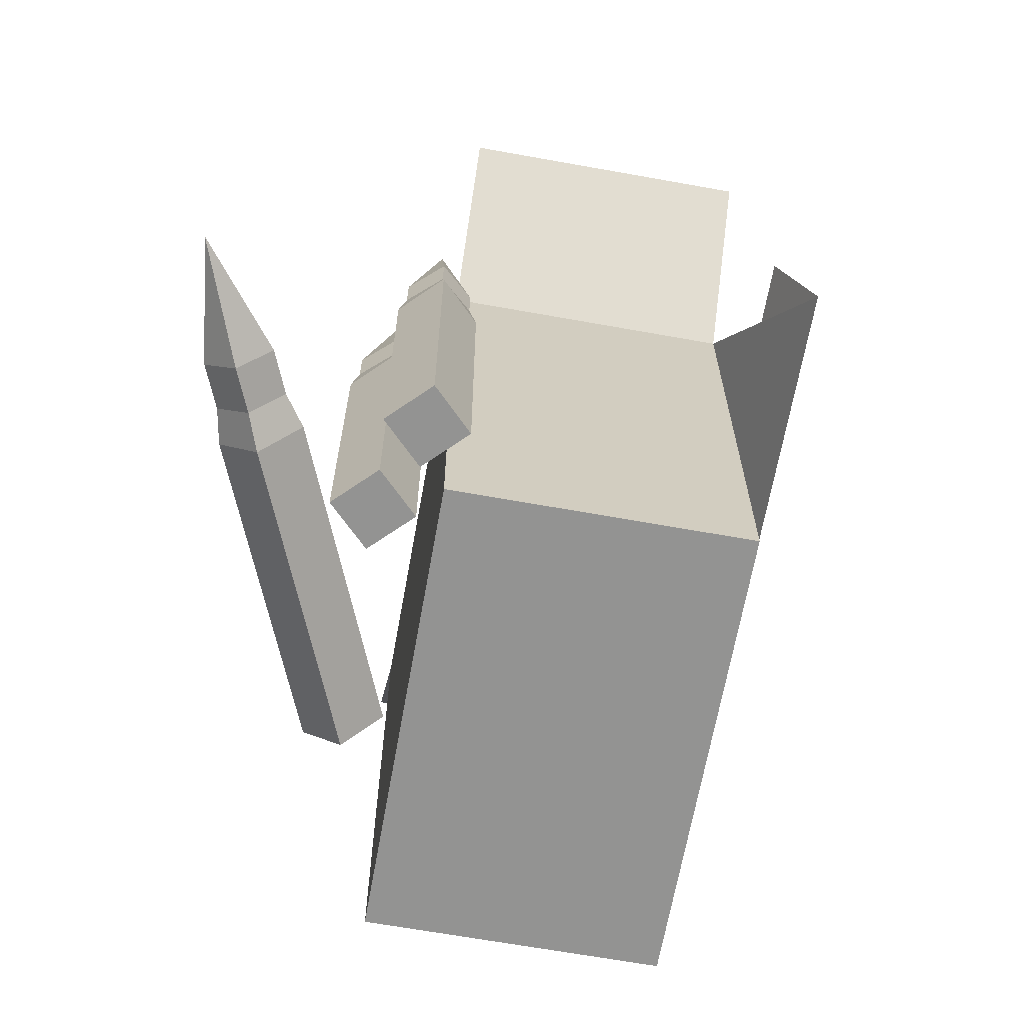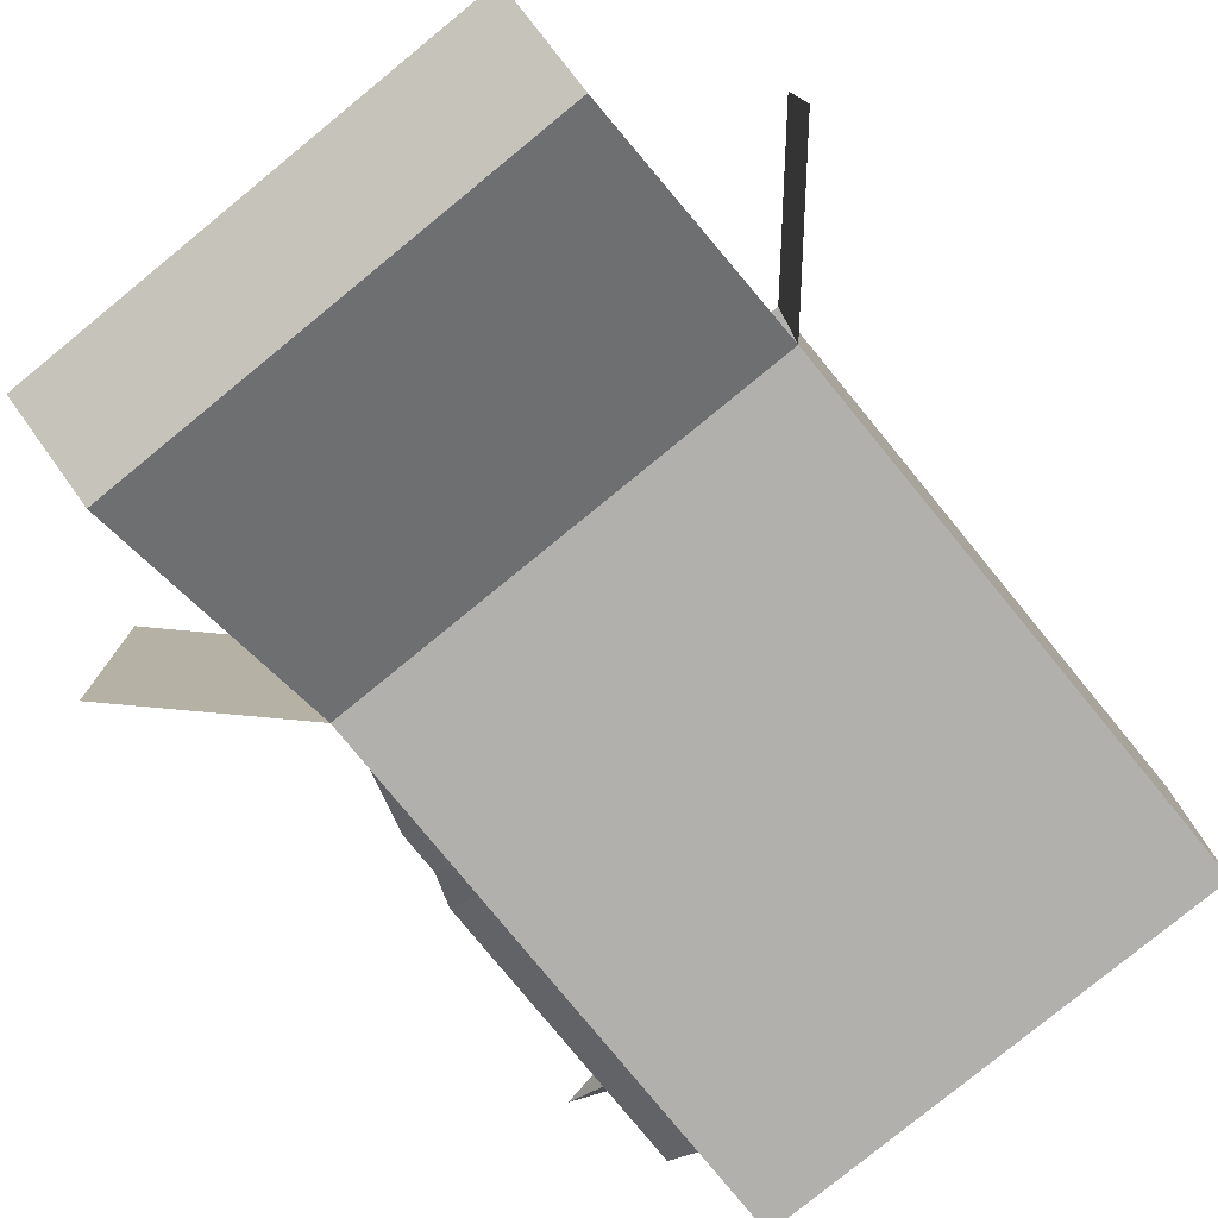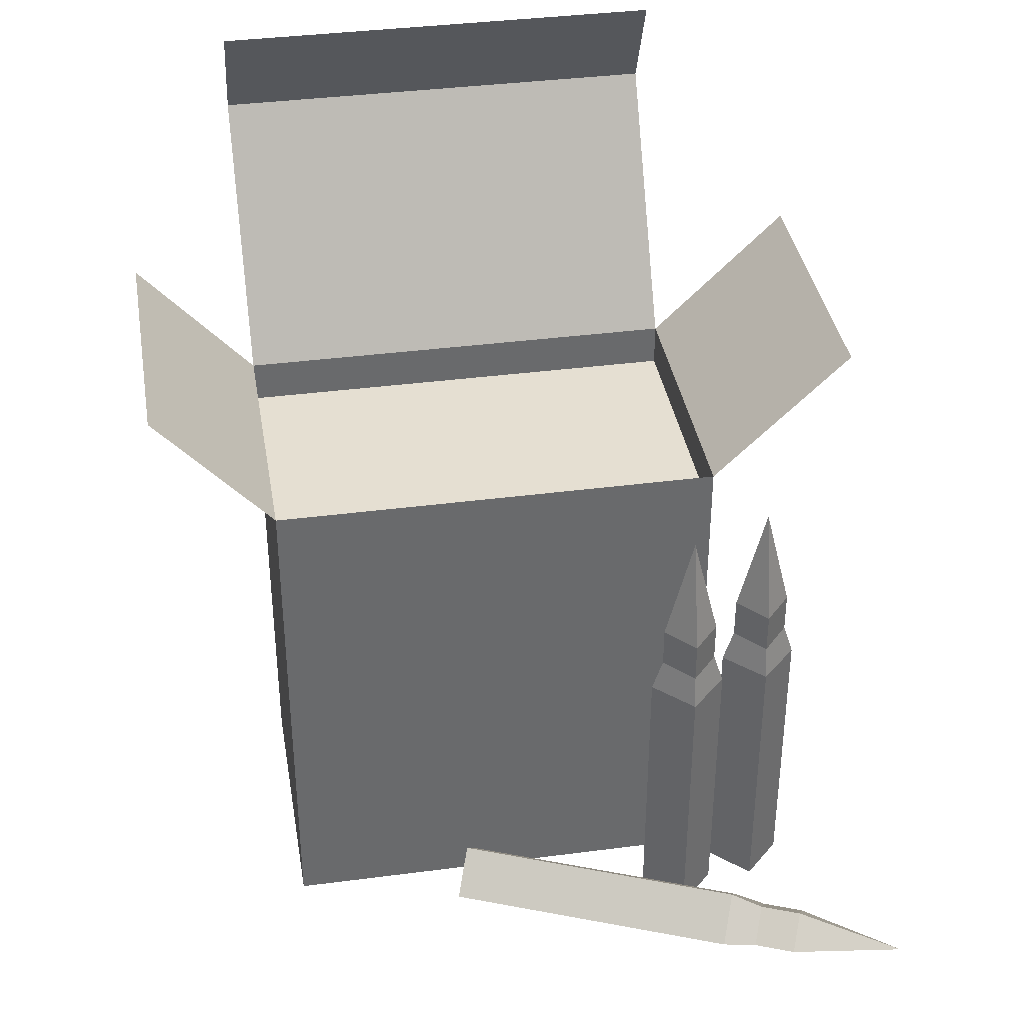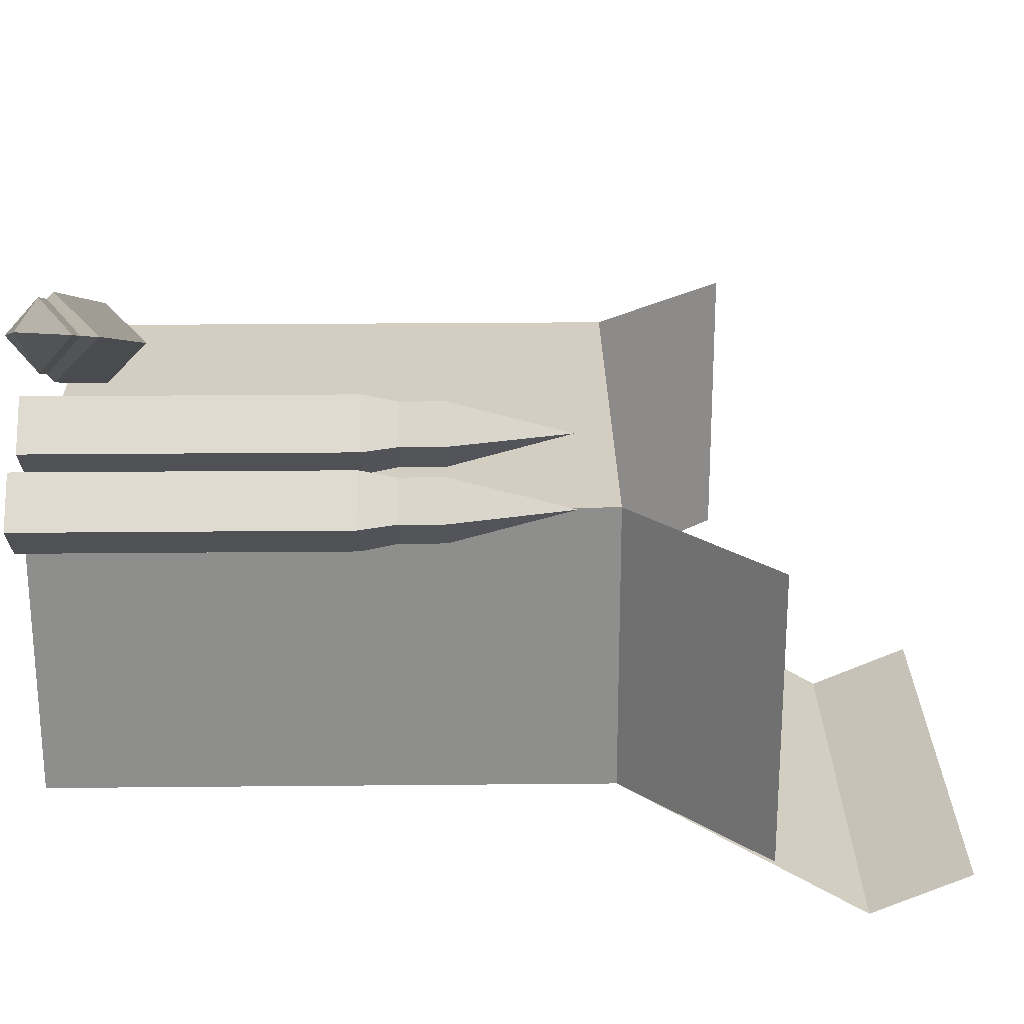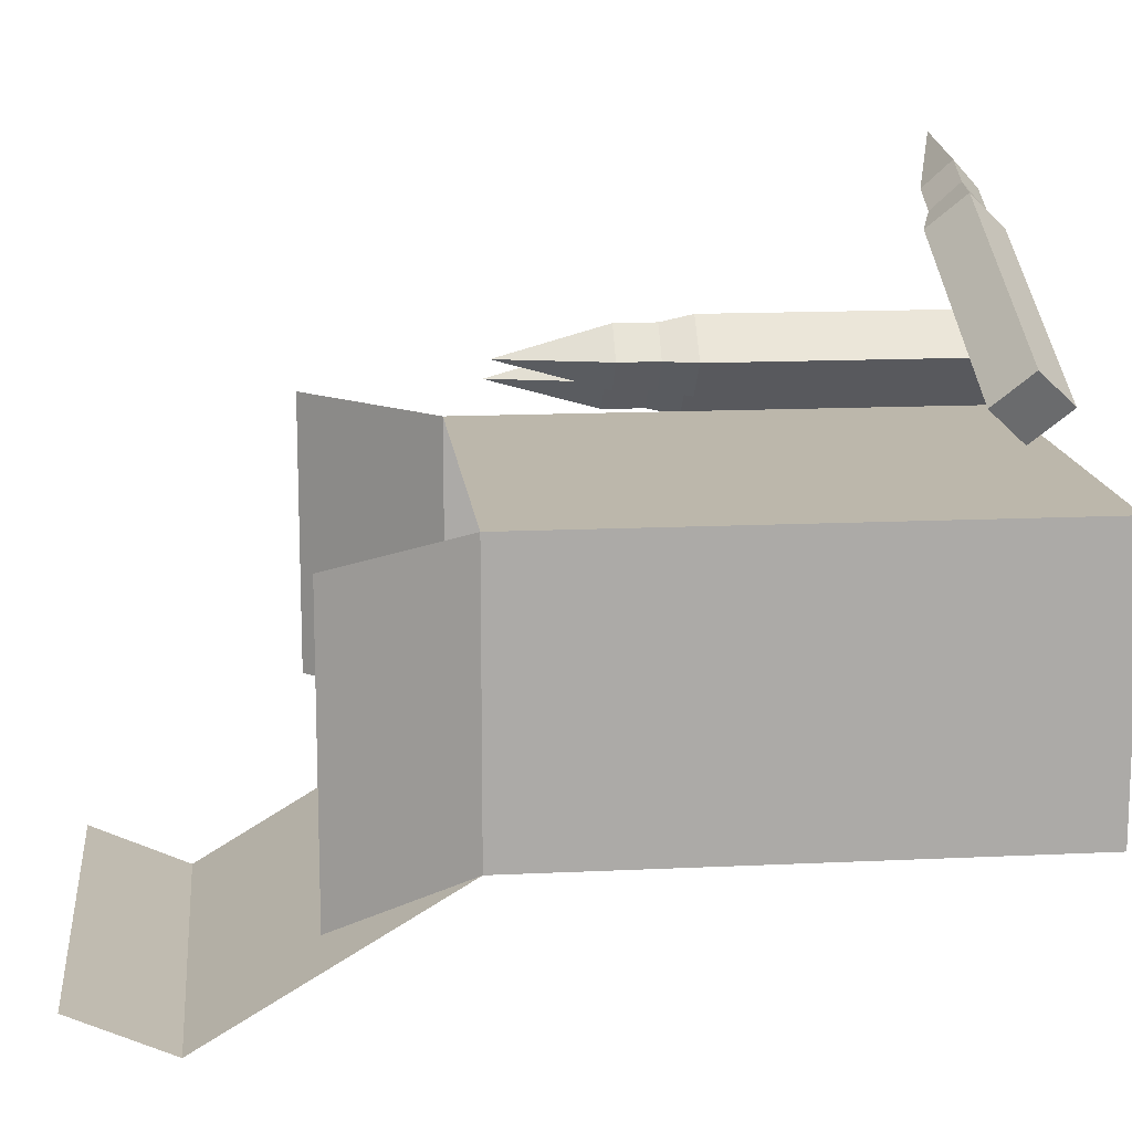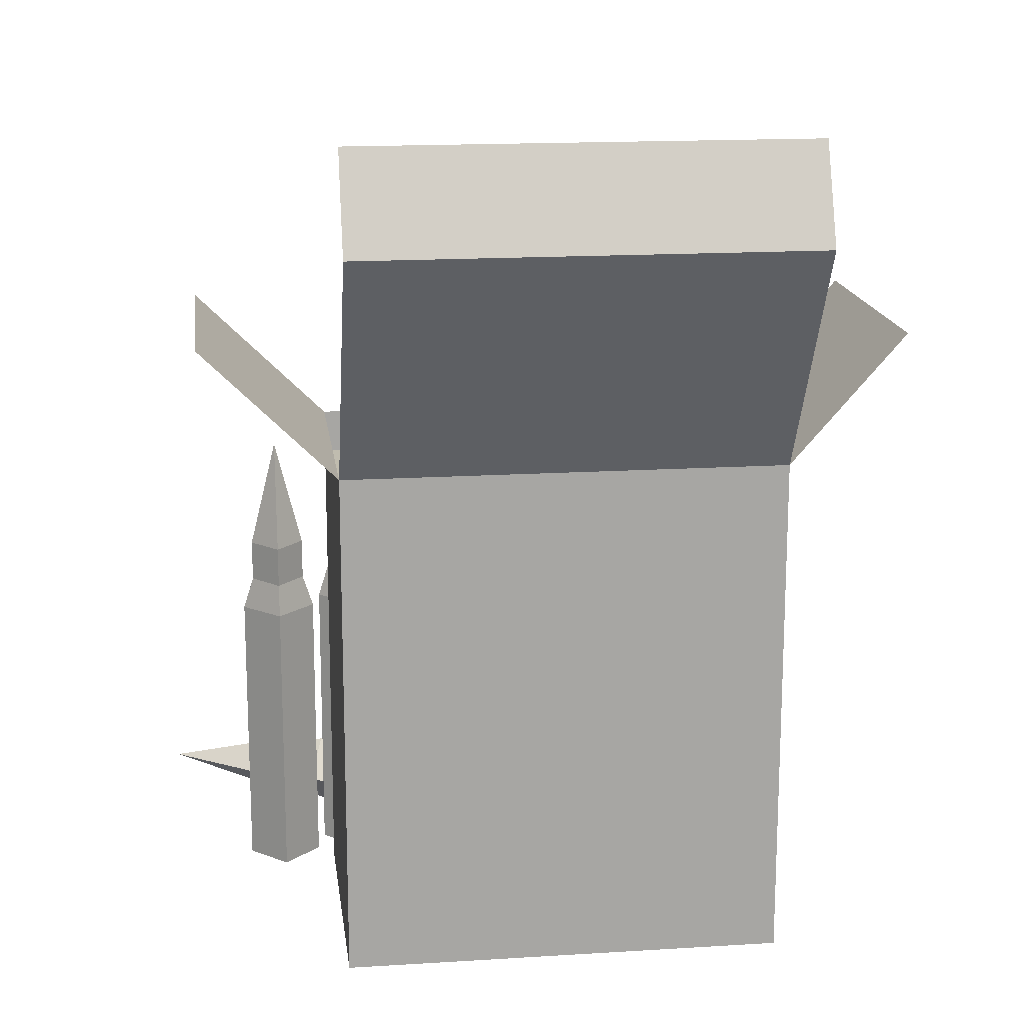
<metadata>
{"format":"obj","ext":"obj","renderer":"f3d","projection":"perspective","resolution":1024,"background":"white","views":[{"elev":-66.7,"azim":79.8,"up":"+Y"},{"elev":-78.8,"azim":-140.7,"up":"+Z"},{"elev":37.5,"azim":-9.5,"up":"+Y"},{"elev":25.2,"azim":89.1,"up":"+Z"},{"elev":14.4,"azim":-96.0,"up":"+Z"},{"elev":16.3,"azim":172.7,"up":"+Y"}]}
</metadata>
<code>
o Auto_Ammo_Box
v 0.2812 1.134 -0.1228
v 0.2812 0.8469 -0.1228
v 0.2812 1.134 0.03122
v 0.2812 0.8469 0.03122
v 0.0349 1.134 -0.1228
v 0.0349 0.8469 -0.1228
v 0.0349 1.134 0.03122
v 0.0349 0.8469 0.03122
v 0.3548 1.207 -0.1228
v 0.3548 1.207 0.03122
v -0.02828 1.206 -0.1228
v -0.02828 1.206 0.03122
v 0.2812 1.267 -0.2025
v 0.0349 1.267 -0.2025
v 0.2812 1.32 -0.1792
v 0.0349 1.32 -0.1792
v 0.3112 0.8472 0.06523
v 0.3112 1.01 0.06523
v 0.2903 0.8472 0.04426
v 0.2903 1.01 0.04426
v 0.3322 0.8472 0.04426
v 0.3322 1.01 0.04426
v 0.3112 1.028 0.06135
v 0.2961 1.028 0.04426
v 0.3264 1.028 0.04426
v 0.3112 1.051 0.06135
v 0.2961 1.051 0.04426
v 0.3264 1.051 0.04426
v 0.3112 1.112 0.04426
v 0.3112 0.8472 0.02329
v 0.3112 1.01 0.02329
v 0.3112 1.028 0.02716
v 0.3112 1.051 0.02716
v 0.2646 0.8472 0.08388
v 0.2646 1.01 0.08388
v 0.2436 0.8472 0.06291
v 0.2436 1.01 0.06291
v 0.2856 0.8472 0.06291
v 0.2856 1.01 0.06291
v 0.2646 1.028 0.08001
v 0.2494 1.028 0.06291
v 0.2797 1.028 0.06291
v 0.2646 1.051 0.08001
v 0.2494 1.051 0.06291
v 0.2797 1.051 0.06291
v 0.2646 1.112 0.06291
v 0.2646 0.8472 0.04195
v 0.2646 1.01 0.04195
v 0.2646 1.028 0.04582
v 0.2646 1.051 0.04582
v 0.1258 0.8711 0.07852
v 0.2757 0.8692 0.1409
v 0.134 0.8921 0.05925
v 0.284 0.8902 0.1216
v 0.1336 0.8501 0.05906
v 0.2836 0.8483 0.1214
v 0.294 0.869 0.1443
v 0.3007 0.8842 0.1286
v 0.3004 0.8539 0.1285
v 0.3152 0.8687 0.1531
v 0.3219 0.8839 0.1374
v 0.3216 0.8536 0.1373
v 0.3783 0.868 0.1609
v 0.1419 0.8711 0.03979
v 0.2918 0.8692 0.1022
v 0.3071 0.869 0.1127
v 0.3283 0.8687 0.1215
v 0.2812 1.111 0.03122
v 0.0349 1.111 0.03122
v 0.2812 1.111 -0.1228
v 0.0349 1.111 -0.1228
f 4 3 7 8
f 8 7 5 6
f 6 2 4 8
f 2 1 3 4
f 6 5 1 2
f 3 1 9 10
f 5 7 12 11
f 1 5 14 13
f 13 14 16 15
f 70 71 69 68
f 21 22 18 17
f 17 19 30 21
f 17 18 20 19
f 18 22 25 23
f 20 18 23 24
f 23 25 28 26
f 24 23 26 27
f 26 28 29
f 27 26 29
f 21 30 31 22
f 30 19 20 31
f 31 32 25 22
f 20 24 32 31
f 32 33 28 25
f 24 27 33 32
f 33 29 28
f 27 29 33
f 38 39 35 34
f 34 36 47 38
f 34 35 37 36
f 35 39 42 40
f 37 35 40 41
f 40 42 45 43
f 41 40 43 44
f 43 45 46
f 44 43 46
f 38 47 48 39
f 47 36 37 48
f 48 49 42 39
f 37 41 49 48
f 49 50 45 42
f 41 44 50 49
f 50 46 45
f 44 46 50
f 55 56 52 51
f 51 53 64 55
f 51 52 54 53
f 52 56 59 57
f 54 52 57 58
f 57 59 62 60
f 58 57 60 61
f 60 62 63
f 61 60 63
f 55 64 65 56
f 64 53 54 65
f 65 66 59 56
f 54 58 66 65
f 66 67 62 59
f 58 61 67 66
f 67 63 62
f 61 63 67

</code>
